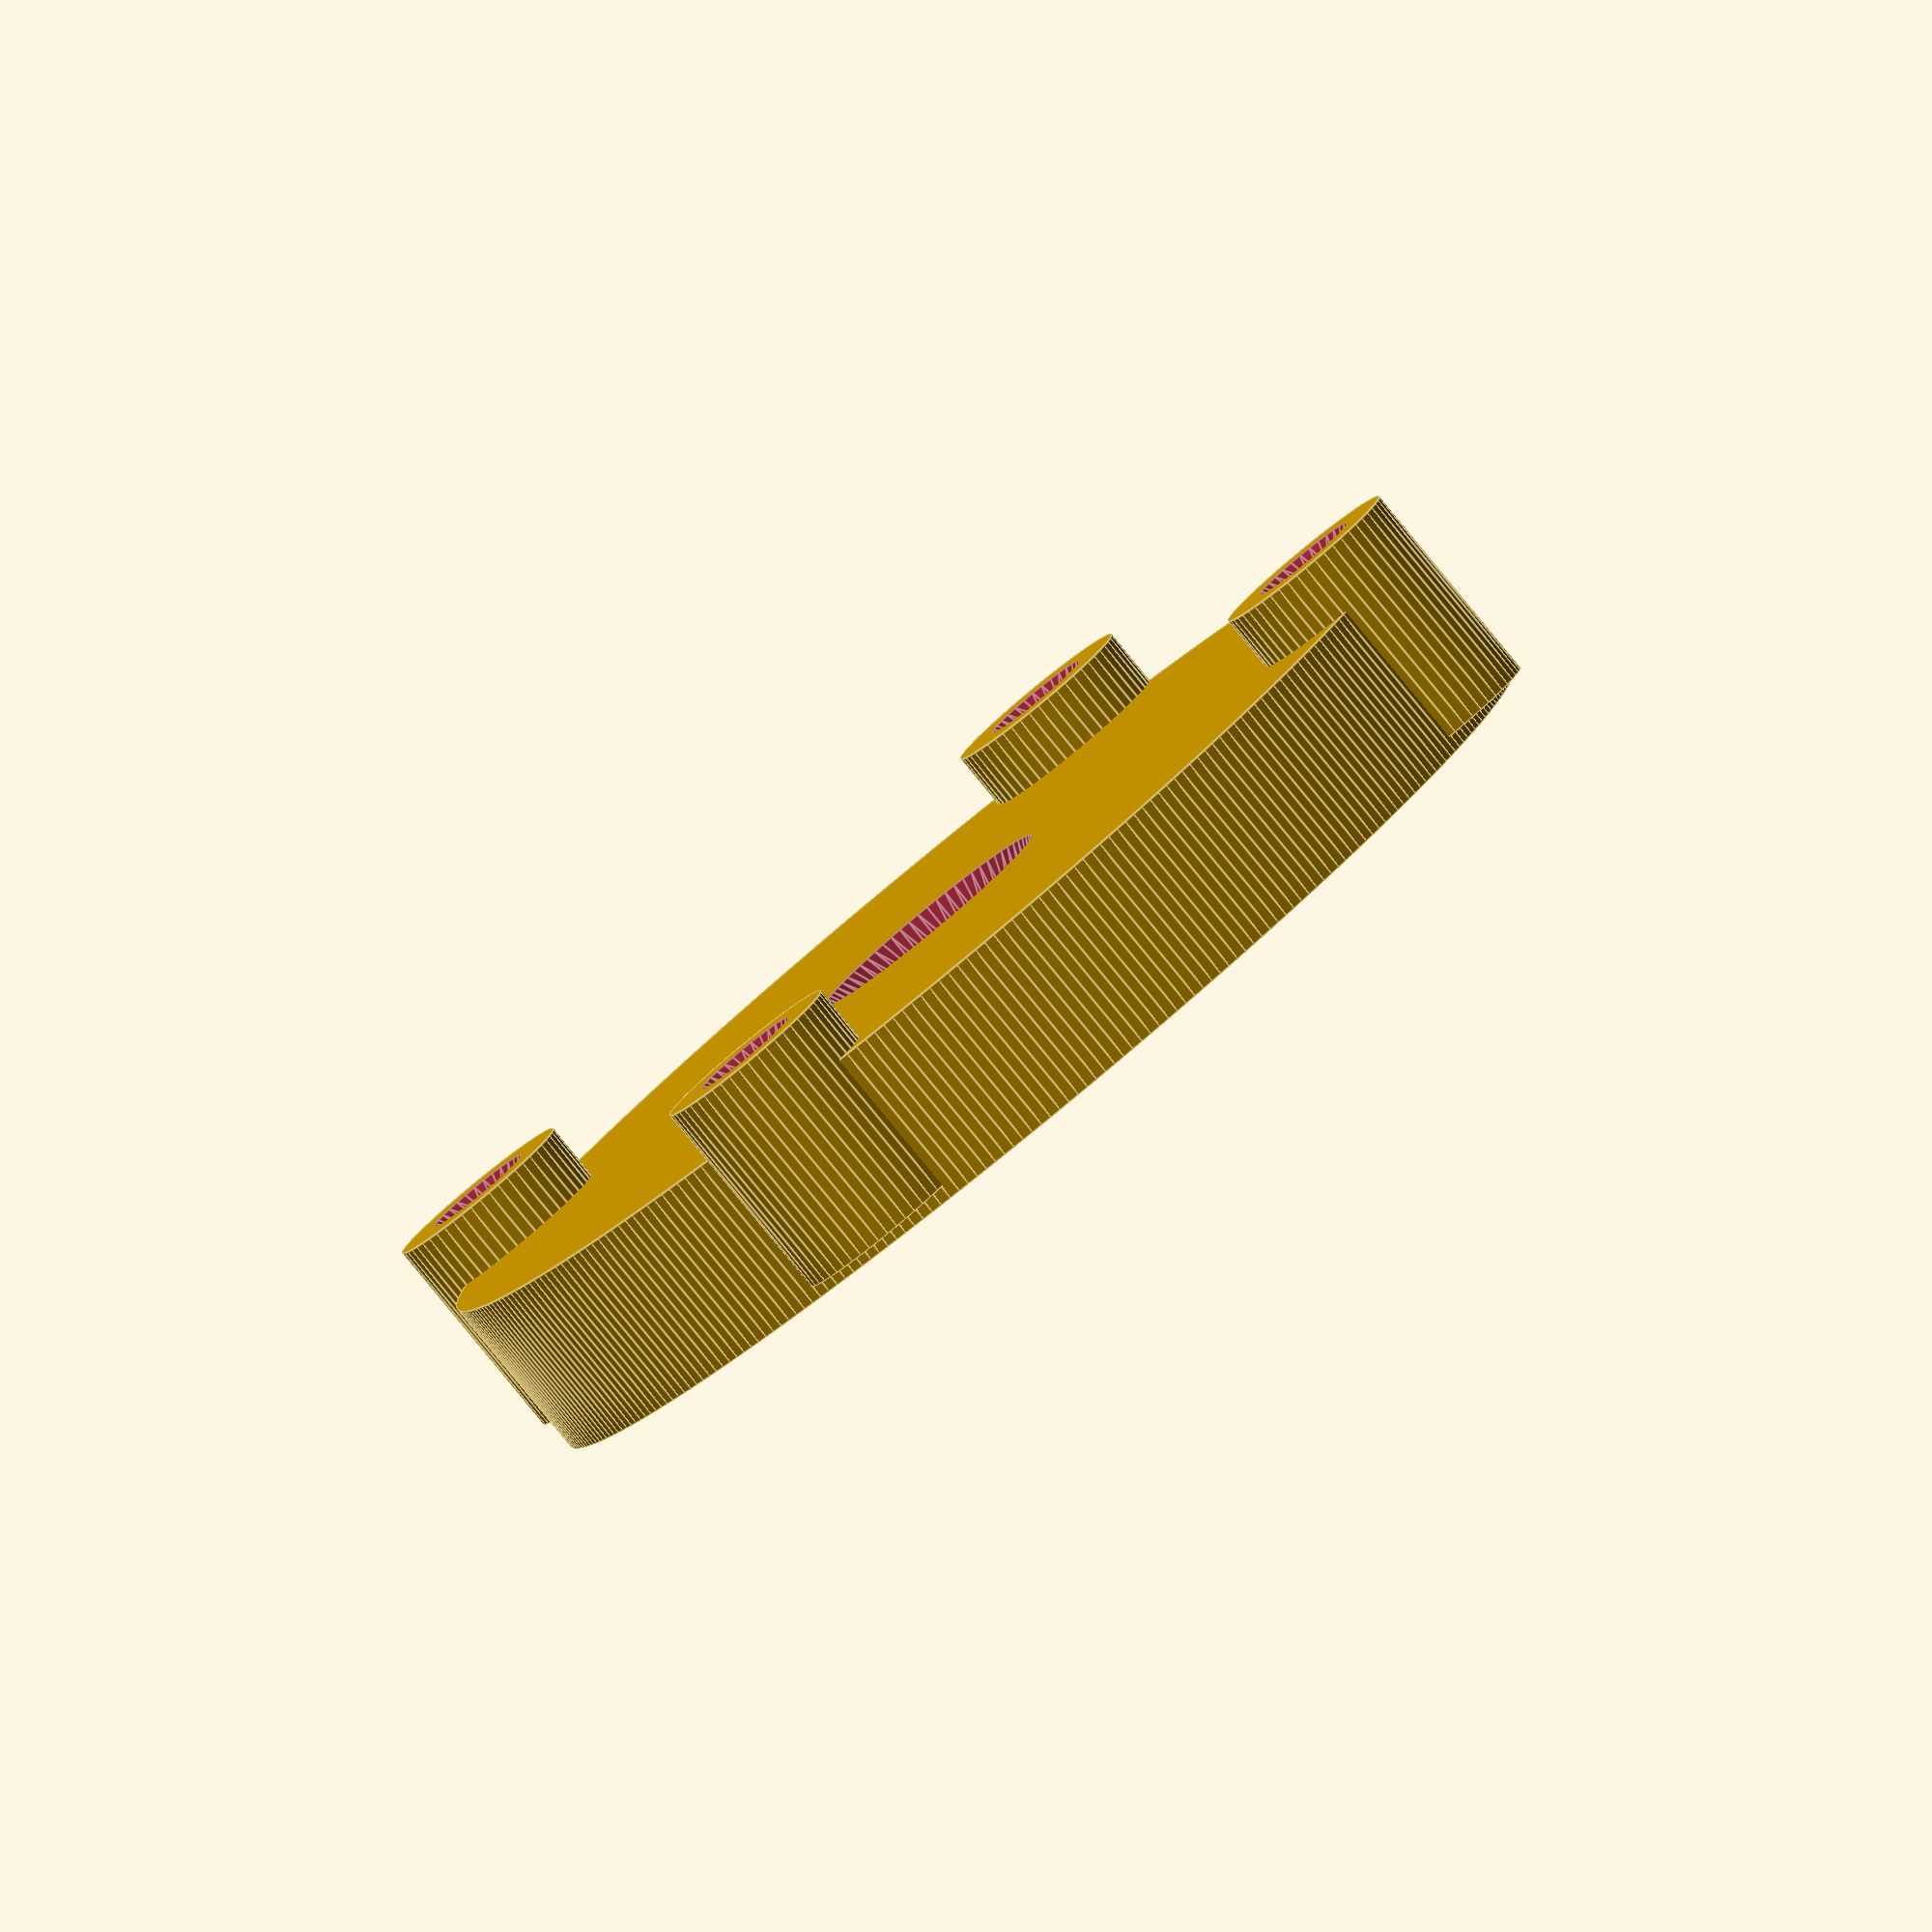
<openscad>
$fa = 1;
$fs = 0.4;
center_insert_h = 6;
center_install_r = 3.5; //less than insert outerdia for instalation.
//1/4" = 6.35mm
// center outer diameter = 8
puck_h = center_insert_h;
puck_r = 20.55;
r_to_m2 = 19.05;
m2_head_h = 2;  //height of m2 head
m2_head_w = 2;  //width
//m2 outer diameter = 3.2
m2_install_r = 1.3; //less than insert outerdia for instalation.
m2_insert_h = 5;
m2_install_h = m2_insert_h + m2_insert_h/2; //plus 50% for the heated plastic to escape to
m2_z_offset = puck_h/2 + m2_head_h - m2_install_h;
delta = 0.01;

difference() {
    union() {
        cylinder(h=puck_h, r=puck_r, center=true);
        
        translate([r_to_m2,0,m2_z_offset])
        cylinder(h=m2_install_h, r=m2_install_r+m2_head_w);
        
        translate([-r_to_m2,0,m2_z_offset])
        cylinder(h=m2_install_h, r=m2_install_r+m2_head_w);
        
        translate([0,r_to_m2,m2_z_offset])
        cylinder(h=m2_install_h, r=m2_install_r+m2_head_w);
        
        translate([0,-r_to_m2,m2_z_offset])
        cylinder(h=m2_install_h, r=m2_install_r+m2_head_w);
    }
    tapered_hole(h=center_insert_h+delta, r=center_install_r, taper_h = 1.8, taper_r = center_install_r+1, center=
    true);
    translate([r_to_m2,0,m2_z_offset])
        tapered_hole(h=m2_install_h+delta, r=m2_install_r, taper_h = 0.8, taper_r = m2_install_r+.6);
    translate([-r_to_m2,0,m2_z_offset])
        tapered_hole(h=m2_install_h+delta, r=m2_install_r, taper_h = 0.8, taper_r = m2_install_r+.6);
    translate([0,r_to_m2,m2_z_offset])
        tapered_hole(h=m2_install_h+delta, r=m2_install_r, taper_h = 0.8, taper_r = m2_install_r+.6);
    translate([0,-r_to_m2,m2_z_offset])
        tapered_hole(h=m2_install_h+delta, r=m2_install_r, taper_h = 0.8, taper_r = m2_install_r+.6);
}

module tapered_hole(h=center_insert_h, r=center_insert_h, taper_h, taper_r, center=false) {
    if (center) {
        hull() {
            translate([0,0,h/2-0.01/2])
            cylinder(h=0.01, r=taper_r, center=center);
            translate([0,0,h/2-taper_h+0.01/2])
            cylinder(h=0.01, r=r, center=center);
        }
    } else {
        hull() {
            translate([0,0,h-0.01])
            cylinder(h=0.01, r=taper_r, center=center);
            translate([0,0,h-taper_h])
            cylinder(h=0.01, r=r, center=center);
        }
    }
    cylinder(h=h, r=r, center=center);
}
</openscad>
<views>
elev=83.6 azim=289.4 roll=39.4 proj=o view=edges
</views>
